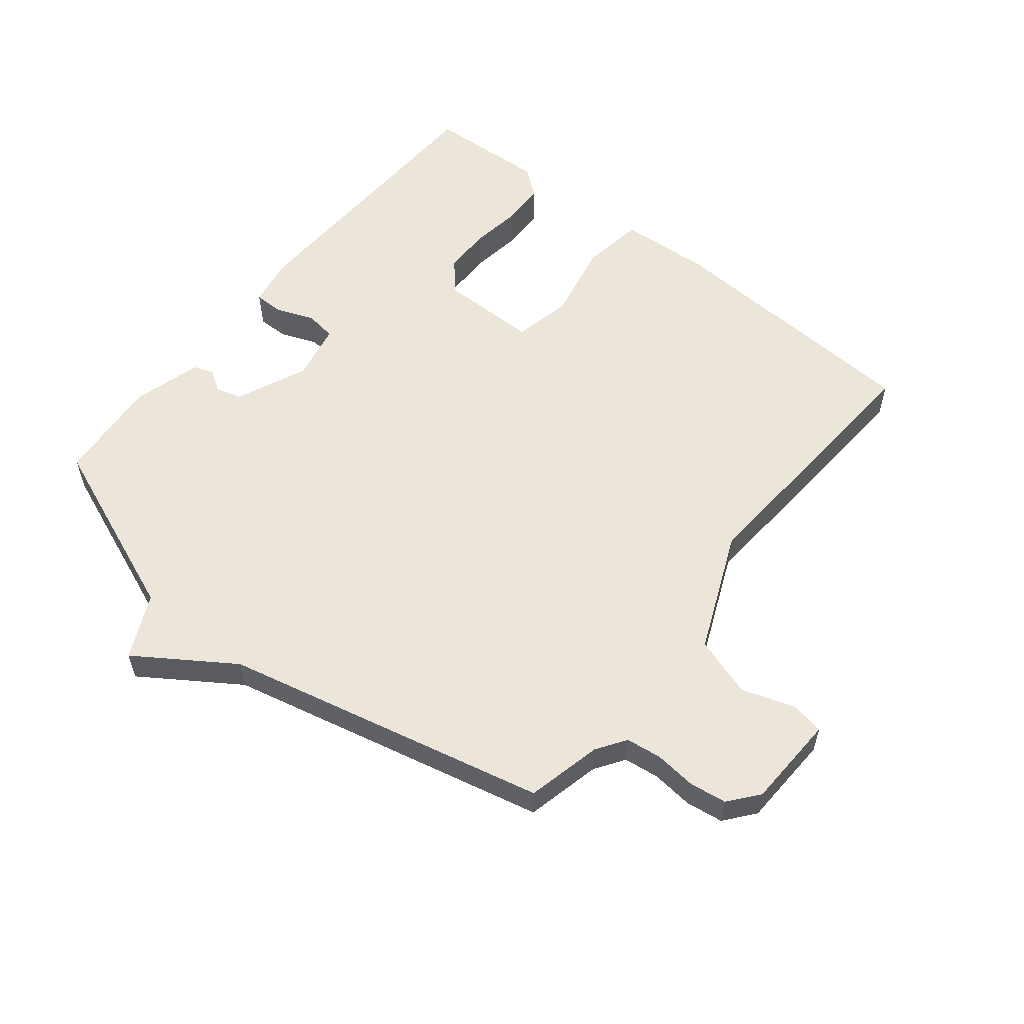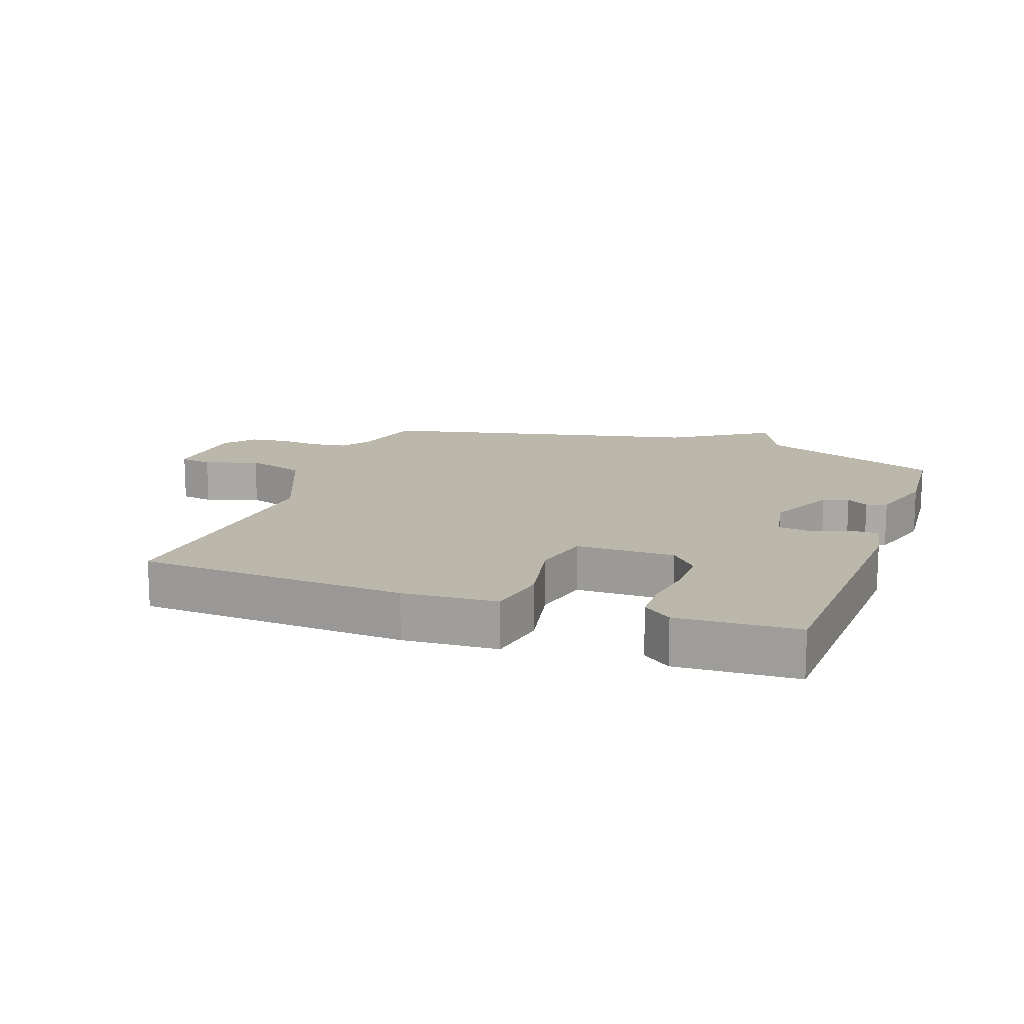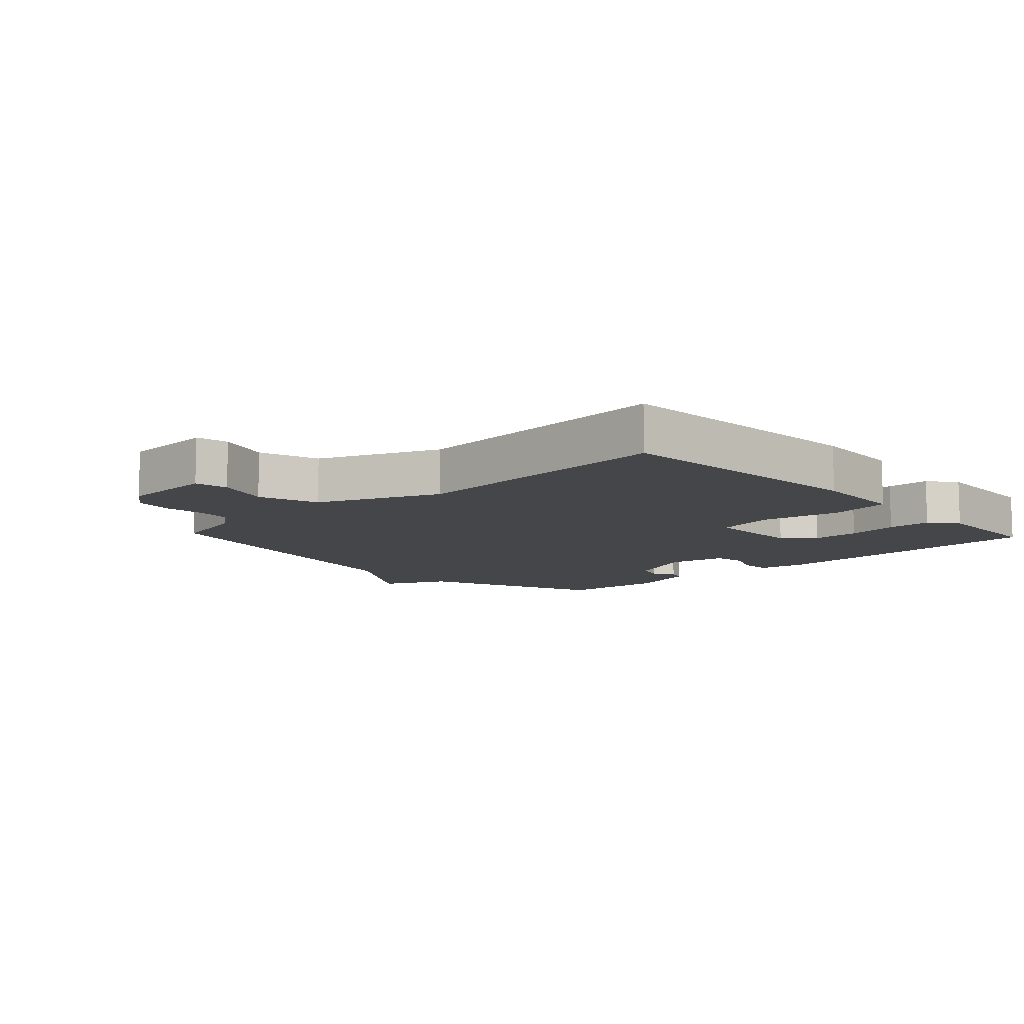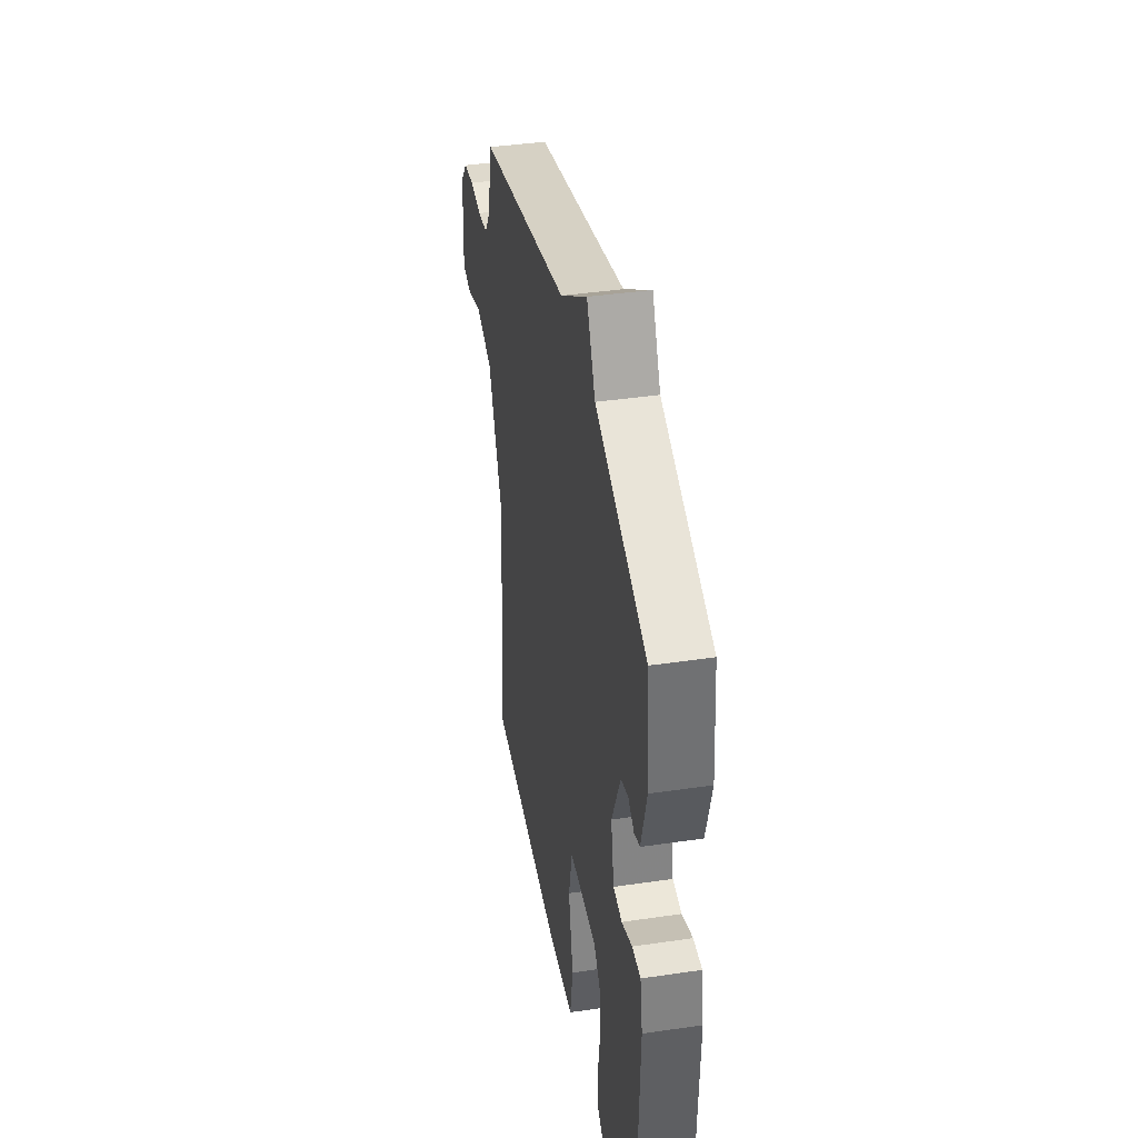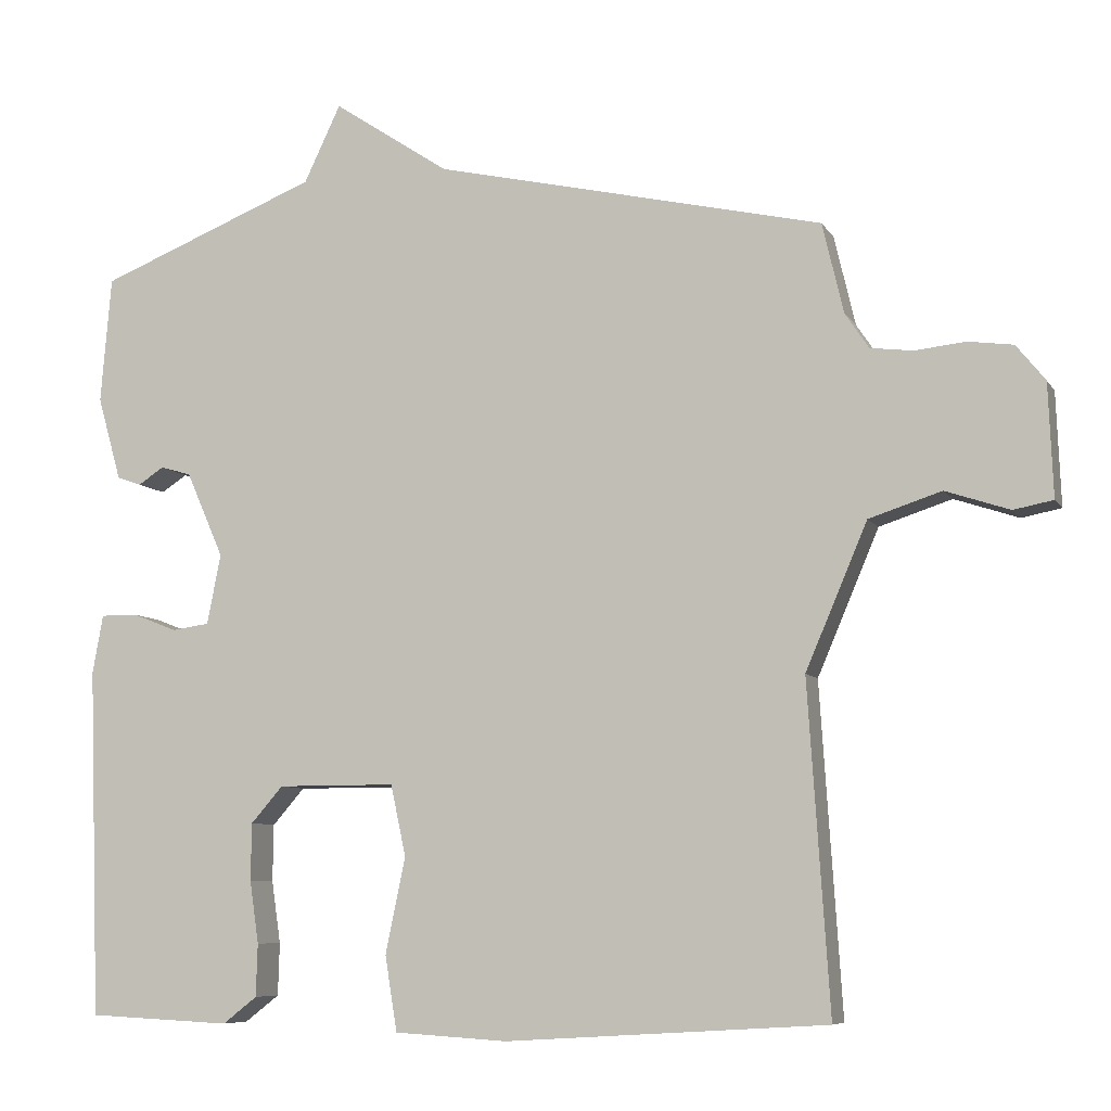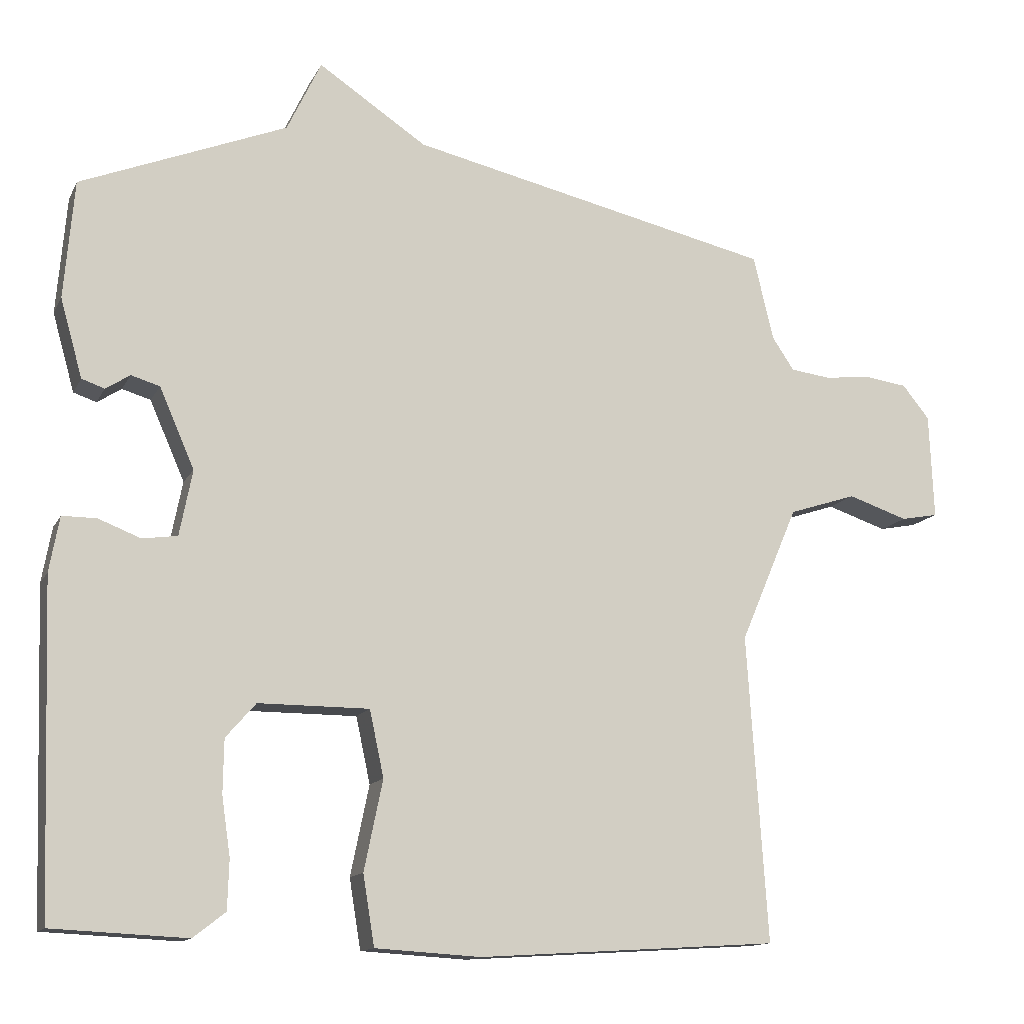
<metadata>
{"format":"obj","ext":"obj","renderer":"f3d","projection":"perspective","resolution":1024,"background":"white","views":[{"elev":56.7,"azim":38.6,"up":"+Y"},{"elev":14.3,"azim":-160.2,"up":"+Y"},{"elev":-9.9,"azim":133.3,"up":"+Y"},{"elev":40.1,"azim":-100.3,"up":"+Z"},{"elev":-7.6,"azim":18.3,"up":"+Z"},{"elev":-13.3,"azim":-18.5,"up":"+Z"}]}
</metadata>
<code>
v -0.5 0.07 0.5
v -0.211 0.07 0.616
v -0.163 0.07 0.717
v -0.011 0.07 0.616
v 0.5 0.07 0.5
v 0.528 0.07 0.381
v 0.559 0.07 0.335
v 0.615 0.07 0.328
v 0.681 0.07 0.335
v 0.74 0.07 0.327
v 0.778 0.07 0.28
v 0.784 0.07 0.132
v 0.732 0.07 0.122
v 0.648 0.07 0.15
v 0.553 0.07 0.119
v 0.472 0.07 -0.071
v 0.5 0.07 -0.5
v 0.079 0.07 -0.526
v -0.069 0.07 -0.517
v -0.085 0.07 -0.419
v -0.059 0.07 -0.293
v -0.079 0.07 -0.2
v -0.234 0.07 -0.2
v -0.276 0.07 -0.248
v -0.277 0.07 -0.323
v -0.265 0.07 -0.405
v -0.267 0.07 -0.474
v -0.312 0.07 -0.509
v -0.5 0.07 -0.5
v -0.516 0.07 -0.042
v -0.502 0.07 0.035
v -0.454 0.07 0.035
v -0.395 0.07 0.012
v -0.346 0.07 0.019
v -0.328 0.07 0.111
v -0.377 0.07 0.223
v -0.417 0.07 0.235
v -0.451 0.07 0.213
v -0.483 0.07 0.224
v -0.514 0.07 0.334
v -0.5 0 0.5
v -0.211 0 0.616
v -0.163 0 0.717
v -0.011 0 0.616
v 0.5 0 0.5
v 0.528 0 0.381
v 0.559 0 0.335
v 0.615 0 0.328
v 0.681 0 0.335
v 0.74 0 0.327
v 0.778 0 0.28
v 0.784 0 0.132
v 0.732 0 0.122
v 0.648 0 0.15
v 0.553 0 0.119
v 0.472 0 -0.071
v 0.5 0 -0.5
v 0.079 0 -0.526
v -0.069 0 -0.517
v -0.085 0 -0.419
v -0.059 0 -0.293
v -0.079 0 -0.2
v -0.234 0 -0.2
v -0.276 0 -0.248
v -0.277 0 -0.323
v -0.265 0 -0.405
v -0.267 0 -0.474
v -0.312 0 -0.509
v -0.5 0 -0.5
v -0.516 0 -0.042
v -0.502 0 0.035
v -0.454 0 0.035
v -0.395 0 0.012
v -0.346 0 0.019
v -0.328 0 0.111
v -0.377 0 0.223
v -0.417 0 0.235
v -0.451 0 0.213
v -0.483 0 0.224
v -0.514 0 0.334
f 40 1 2
f 39 40 2
f 38 39 2
f 37 38 2
f 36 37 2
f 2 3 4
f 36 2 4
f 35 36 4
f 4 5 6
f 35 4 6
f 34 35 6
f 31 32 33
f 30 31 33
f 29 30 33
f 28 29 33
f 27 28 33
f 26 27 33
f 25 26 33
f 24 25 33 34
f 23 24 34
f 34 6 7
f 23 34 7
f 22 23 7
f 19 20 21
f 18 19 21
f 17 18 21
f 16 17 21
f 22 7 8
f 21 22 8
f 16 21 8
f 15 16 8
f 12 13 14
f 11 12 14
f 10 11 14
f 9 10 14
f 8 9 14
f 8 14 15
f 42 41 80
f 42 80 79
f 42 79 78
f 42 78 77
f 42 77 76
f 44 43 42
f 44 42 76
f 44 76 75
f 46 45 44
f 46 44 75
f 46 75 74
f 73 72 71
f 73 71 70
f 73 70 69
f 73 69 68
f 73 68 67
f 73 67 66
f 73 66 65
f 74 73 65 64
f 74 64 63
f 47 46 74
f 47 74 63
f 47 63 62
f 61 60 59
f 61 59 58
f 61 58 57
f 61 57 56
f 48 47 62
f 48 62 61
f 48 61 56
f 48 56 55
f 54 53 52
f 54 52 51
f 54 51 50
f 54 50 49
f 54 49 48
f 55 54 48
f 1 41 42 2
f 2 42 43 3
f 3 43 44 4
f 4 44 45 5
f 5 45 46 6
f 6 46 47 7
f 7 47 48 8
f 8 48 49 9
f 9 49 50 10
f 10 50 51 11
f 11 51 52 12
f 12 52 53 13
f 13 53 54 14
f 14 54 55 15
f 15 55 56 16
f 16 56 57 17
f 17 57 58 18
f 18 58 59 19
f 19 59 60 20
f 20 60 61 21
f 21 61 62 22
f 22 62 63 23
f 23 63 64 24
f 24 64 65 25
f 25 65 66 26
f 26 66 67 27
f 27 67 68 28
f 28 68 69 29
f 29 69 70 30
f 30 70 71 31
f 31 71 72 32
f 32 72 73 33
f 33 73 74 34
f 34 74 75 35
f 35 75 76 36
f 36 76 77 37
f 37 77 78 38
f 38 78 79 39
f 39 79 80 40
f 40 80 41 1

</code>
